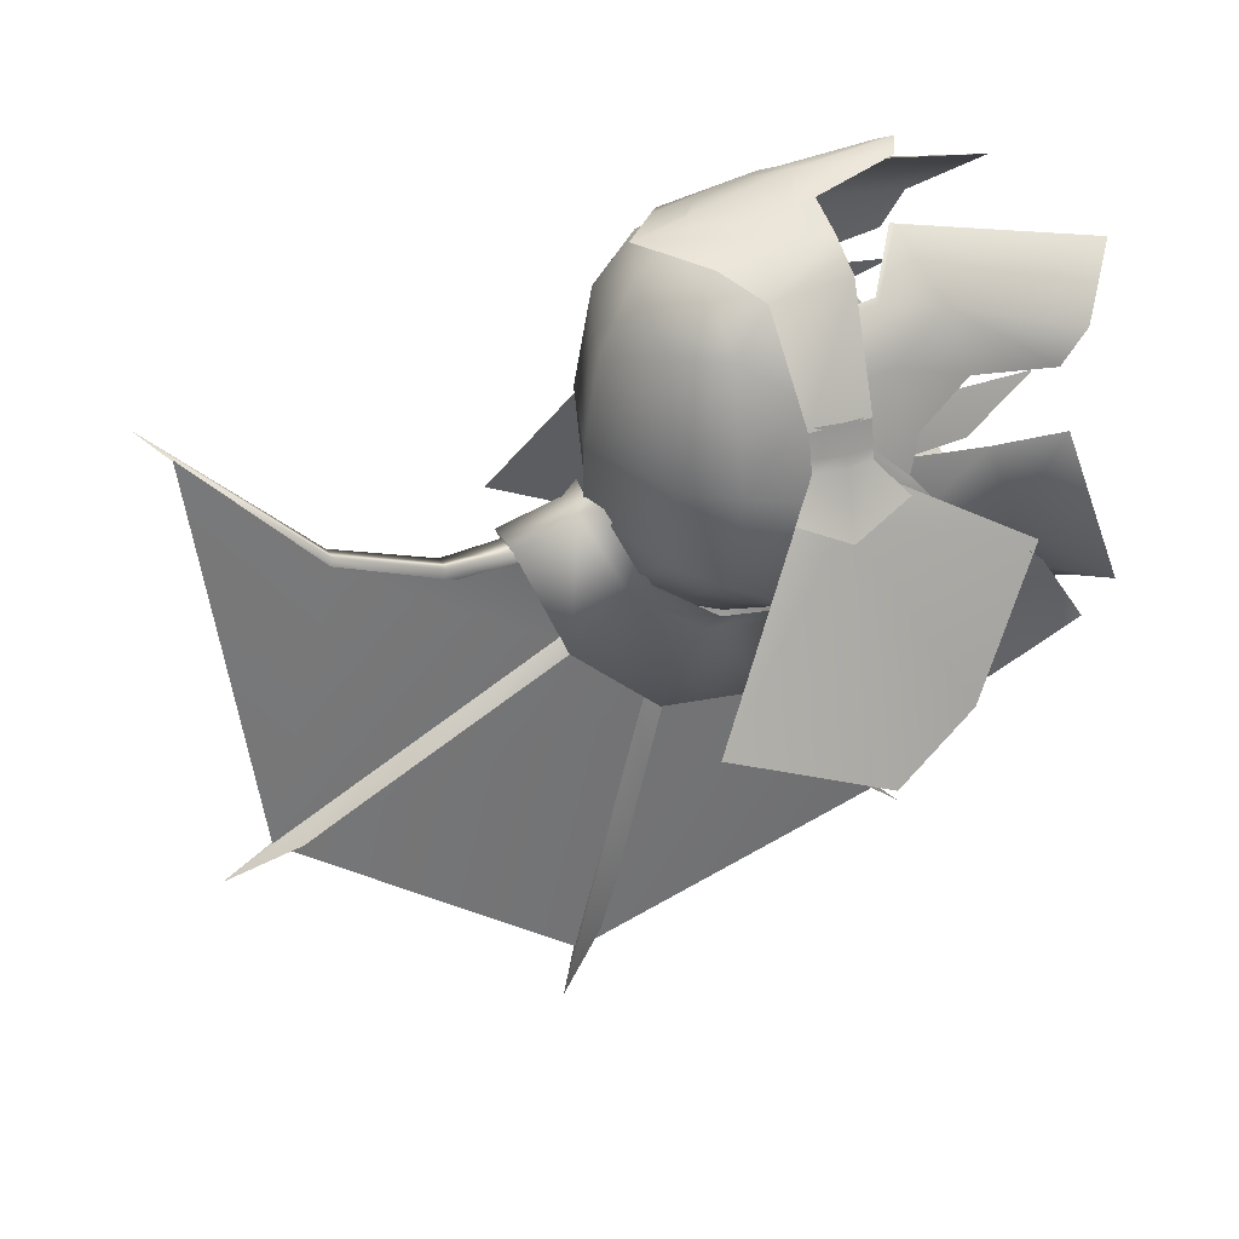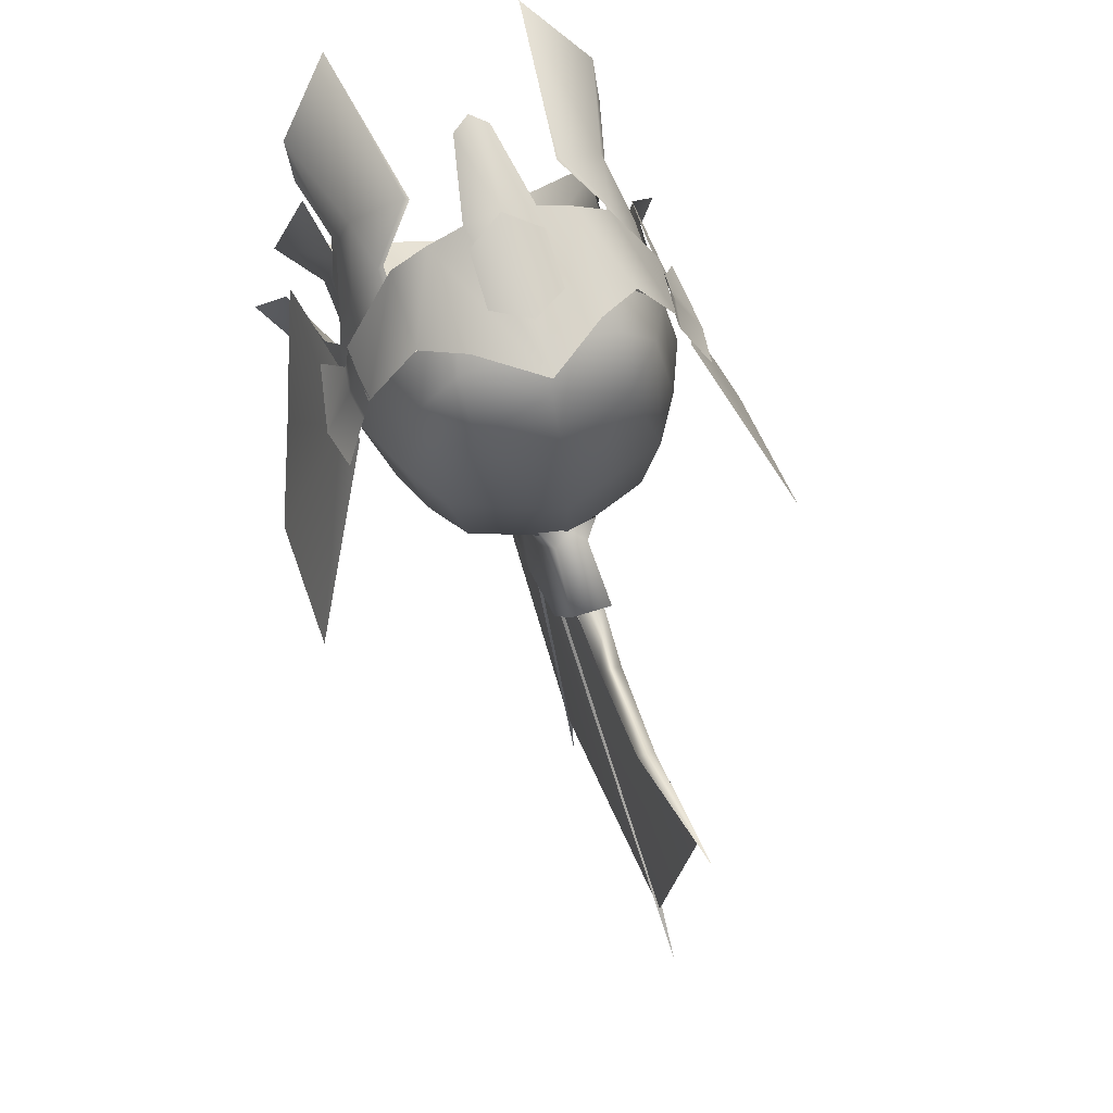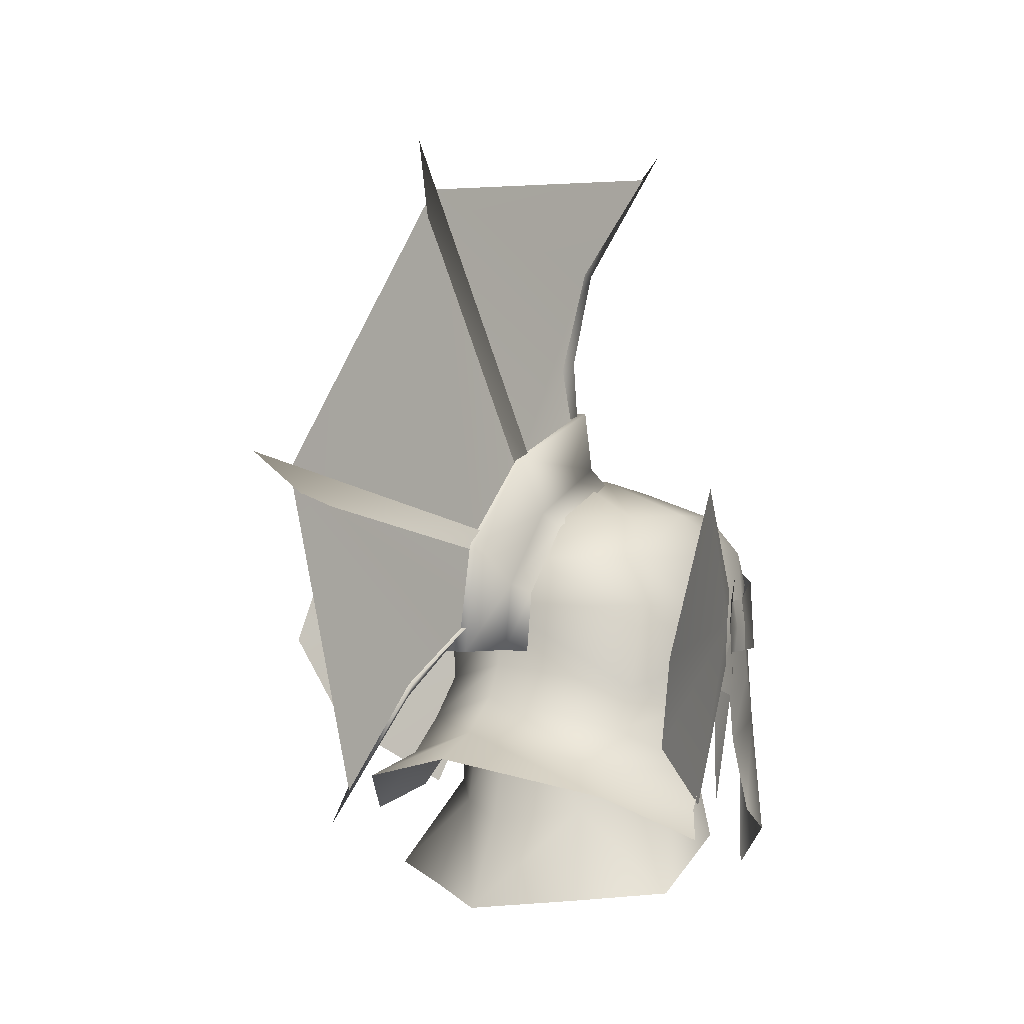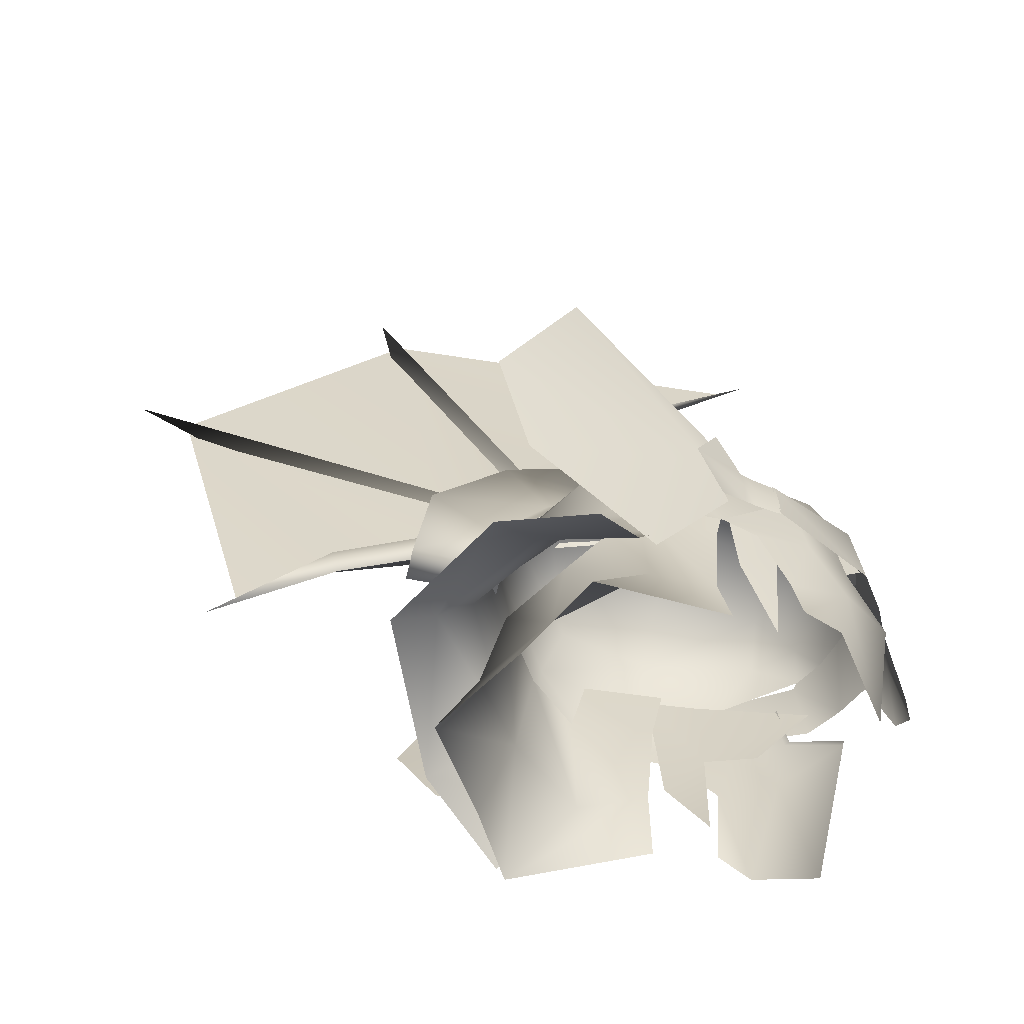
<metadata>
{"format":"obj","ext":"obj","renderer":"f3d","projection":"perspective","resolution":1024,"background":"white","views":[{"elev":33.4,"azim":-115.7,"up":"+Z"},{"elev":66.8,"azim":162.4,"up":"+Z"},{"elev":0.5,"azim":-143.9,"up":"+Y"},{"elev":-59.5,"azim":-103.1,"up":"+Y"}]}
</metadata>
<code>
g mesh00
v -5 56.58 8.628
v -7.254 53.26 2.779
v -6.12 52.99 5.548
v -7.691 47.46 -4.683
v -7.781 44.83 -0.5546
v -6.994 48.61 -0.8305
v 4.016 46.94 -8.977
v 5.057 42.07 -10.76
v 0 41.59 -14.05
v -7.474 58.78 2.846
v -7.777 58.77 -0.1611
v -7.254 53.26 2.779
v -7.576 50.36 0.3589
v -6.433 46.27 2.346
v -6.786 54.62 -0.2916
v -6.748 58.09 0.4221
v -7.197 54.41 -4.953
v -7.115 58.1 -4.097
v -9.523 42.59 -8.282
v -4.016 46.94 -8.977
v -5.057 42.07 -10.76
v 6.433 46.27 2.346
v 7.576 50.36 0.3589
v 7.254 53.26 2.779
v 7.777 58.77 -0.1611
v 7.474 58.78 2.846
v 7.197 54.41 -4.953
v 7.115 58.1 -4.097
v 6.786 54.62 -0.2916
v 6.748 58.09 0.4221
v 5 56.58 8.628
v 7.254 53.26 2.779
v 6.12 52.99 5.548
v 0 46.4 -11.83
v 6.994 48.61 -0.8305
v 7.781 44.83 -0.5546
v 9.523 42.59 -8.282
v 7.691 47.46 -4.683
v 0 52.73 -10.44
v -3.747 52.91 -8.013
v 3.747 52.91 -8.013
f 1 2 3
f 4 5 6
f 7 8 9
f 10 11 12
f 12 11 13
f 12 13 14
f 15 16 17
f 17 16 18
f 2 1 10
f 5 4 19
f 19 4 20
f 19 20 21
f 22 23 24
f 24 23 25
f 24 25 26
f 27 28 29
f 29 28 30
f 26 31 32
f 32 31 33
f 7 9 34
f 35 36 37
f 8 7 37
f 37 7 38
f 37 38 35
f 39 20 40
f 40 20 4
f 40 4 17
f 17 4 6
f 17 6 15
f 29 35 27
f 27 35 38
f 27 38 41
f 41 38 7
f 41 7 39
f 39 7 34
f 39 34 20
f 20 34 9
f 20 9 21
v 1.879 59.68 10.04
v -0.01216 60.96 10.39
v 0 58.43 10.99
v -1.879 59.68 10.04
v -1.881 56.65 10.68
v 0 55.71 11.63
v 1.881 56.65 10.68
f 42 43 44
f 44 43 45
f 44 45 46
f 46 47 44
f 44 47 48
f 44 48 42
v -8.184 53.66 -0.4983
v -8.304 58.53 -0.6792
v -8.8 55.41 -3.294
v -0.57 73.17 -4.528
v 0.4443 78.59 -2.494
v -0.4415 78.59 -2.494
v -5.879 61.54 5.963
v -7.05 61.53 -0.3164
v -7.329 58.56 3.974
v 4.01 61.59 8.092
v 4.834 59.51 8.258
v 5.879 61.54 5.963
v 6.429 54.07 -7.224
v 6.568 51.77 -8.857
v 0 55.41 -11.47
v 0 51.68 -14.23
v 6.984 49.72 -10.43
v 8.3 48.46 -12.97
v 0.6997 66.9 -10.48
v 0.3166 72.72 -5.338
v 0.6997 69.41 -4.964
v -5.967 61.59 -5.609
v -7.05 61.53 -0.3164
v -5.549 64.01 -0.1967
v -0.8323 60.11 -11.33
v -0.9945 56.42 -15.93
v -0.8611 56.31 -11.94
v 0 61.58 9.24
v -3.126 59.57 9.393
v 0 59.23 10.07
v 7.05 61.53 -0.3164
v 7.329 58.56 3.974
v 8.304 58.53 -0.6792
v -9.836 47.11 -5.833
v -8.3 48.46 -12.97
v -11.48 45.8 -8.315
v 11.48 45.8 -8.315
v -3.626 55.49 9.98
v -3.231 61.15 9.135
v -5.471 59.72 8.215
v 0.7192 69.72 -4.383
v 0.003243 69.24 -6.004
v 0.5538 73.17 -4.528
v -0.8611 56.31 -11.94
v 0.8481 56.3 -11.94
v -1.622 56.2 -10.83
v 1.404 56.2 -10.84
v -3.888 52.59 9.871
v -3.666 52.74 9.872
v -5.892 54.42 7.242
v -5.601 54.42 7.443
v -5.892 54.42 7.242
v -7.289 54.22 4.666
v -6.465 51.18 6.695
v 0 66.07 -0.1542
v 0 66.15 -3.32
v -4.657 63.94 -4.512
v 0 63.92 -7.798
v 0 61.57 -9.811
v -8.184 53.66 -0.4983
v -8.784 52.54 -1.84
v -8.811 52.94 -3.232
v -7.329 58.56 3.974
v 8.8 55.41 -3.294
v 6.429 54.07 -7.224
v 6.983 58.86 -6.7
v 8.184 53.66 -0.4983
v 8.784 52.54 -1.84
v 8.811 52.94 -3.232
v 7.329 58.56 3.974
v 8.184 53.66 -0.4983
v 5.903 57.38 6.874
v 5.633 57.39 6.993
v 5.892 54.42 7.242
v 5.601 54.42 7.443
v 5.892 54.42 7.242
v 5.601 54.42 7.443
v 3.888 52.59 9.871
v 3.666 52.74 9.872
v 3.888 52.59 9.871
v 3.666 52.74 9.872
v 5.117 41.87 7.6
v -3.666 52.74 9.872
v -3.888 52.59 9.871
v -5.117 41.87 7.6
v -1.051 70.15 -4.016
v 1.054 70.15 -4.017
v -1.035 67.31 -10.63
v 0.8319 64.16 -8.161
v 0.8396 60.1 -11.33
v 1.044 62.53 -15.06
v 0.8481 56.3 -11.94
v 1.015 56.42 -15.93
v -0.9945 56.42 -15.93
v 1.015 56.42 -15.93
v -0.8611 56.31 -11.94
v 0.8481 56.3 -11.94
v -0.05351 84.94 -18.91
v -0.8728 67.33 -9.503
v 0.8716 67.33 -9.503
v -0.7204 69.72 -4.383
v 0.003243 64.05 -14.98
v -0.8728 67.33 -9.503
v 0.8716 67.33 -9.503
v 0.003243 64.05 -14.98
v 0.003243 57.16 -14.98
v -0.8728 63.25 -14.38
v -0.06405 67.5 -32.4
v 0.8716 63.25 -14.38
v 0.003243 57.16 -14.98
v -0.01743 54.19 -19.81
v -0.6993 54.87 -20.28
v -0.01743 47.82 -26.33
v 0.6677 54.87 -20.28
v -0.01743 54.19 -19.81
v -7.329 58.56 3.974
v -7.05 61.53 -0.3164
v 7.289 54.22 4.666
v 5.892 54.42 7.242
v 6.465 51.18 6.695
v 3.888 52.59 9.871
v 5.117 41.87 7.6
v -7.329 58.56 3.974
v -5.118 59.51 8.077
v -5.549 64.01 -0.1967
v 4.834 59.51 8.258
v 7.329 58.56 3.974
v 3.309 59.57 9.211
v 0 61.58 9.24
v 0 59.23 10.07
v 5.549 64.01 -0.1967
v 3.873 63.8 5.78
v 0 66.07 -0.1542
v 0 65.29 4.355
v 0 63.61 7.695
v -9.379 49.23 -3.962
v -8.784 52.54 -1.84
v -8.811 52.94 -3.232
v 8.811 52.94 -3.232
v 0 50.38 -16.72
v 0 53.6 -12.25
v -0.6997 69.41 -4.964
v -0.3166 72.72 -5.338
v -0.6997 66.91 -10.46
v -0.3166 78.66 -2.98
v -0.01743 82.35 -17.6
v -0.01743 85.26 3.997
v 0.3166 78.66 -2.98
v -0.01743 82.35 -17.6
v -0.01743 85.26 3.997
v -0.01743 49.36 -24.87
v -0.4261 54.83 -20.06
v -0.01743 66.59 -29.62
v -0.553 57.99 -15.37
v -0.6997 62.34 -14.68
v 0.6997 62.34 -14.68
v 0.553 57.99 -15.37
v -0.01743 66.59 -29.62
v 0.4249 54.83 -20.06
v -0.01743 49.36 -24.87
v -0.01743 66.59 -29.62
v -0.6997 62.34 -14.68
v -0.01743 82.35 -17.6
v -0.6997 66.91 -10.46
v -0.01743 66.59 -29.62
v -0.01743 82.35 -17.6
v 0.6997 62.34 -14.68
v 0.6997 66.9 -10.48
v -0.003649 50.48 12.19
v 0.9032 50.98 11.73
v -0.001622 55.58 11.58
v 1.811 55.5 10.91
v 0.003243 63.8 9.652
v 3.626 55.49 9.98
v -5.473 55.47 8.655
v -7.948 58.91 2.865
v -8.142 55.77 2.986
v 9.365 57.7 -1.249
v 13.13 65.6 -9.411
v 8.73 59.4 0.09491
v -9.365 57.7 -1.249
v -9.545 47.25 -4.837
v -8.618 54.99 -0.1522
v 8.618 54.99 -0.1522
v 9.545 47.25 -4.837
v -8.73 59.4 0.09491
v -13.13 65.6 -9.411
v -13.28 56.44 -13.9
v -11.49 51.3 -11.86
v 11.49 51.3 -11.86
v 13.28 56.44 -13.9
v 8.143 58.84 1.587
v 7.869 58.84 3.044
v 8.422 57.19 1.579
v 8.092 57.2 3.048
v 8.259 55.74 1.571
v 8.078 55.74 3.052
v -8.259 55.74 1.571
v -8.078 55.74 3.052
v -8.422 57.19 1.579
v -8.092 57.2 3.048
v -8.143 58.84 1.587
v -7.869 58.84 3.044
v -8.143 58.84 1.587
v -8.32 58.83 0.9728
v -8.422 57.19 1.579
v -8.586 57.19 0.961
v -8.259 55.74 1.571
v -8.415 55.74 0.9491
v -10.07 57.49 -2.096
v -9.433 54.29 -0.7069
v -8.415 55.74 0.9491
v -8.586 57.19 0.961
v -8.32 58.83 0.9728
v -9.561 60.3 -0.693
v 10.07 57.49 -2.096
v 9.561 60.3 -0.693
v 8.32 58.83 0.9728
v 8.259 55.74 1.571
v 8.415 55.74 0.9491
v 8.422 57.19 1.579
v 8.586 57.19 0.961
v 8.143 58.84 1.587
v 8.32 58.83 0.9728
v 8.586 57.19 0.961
v 8.415 55.74 0.9491
v 9.433 54.29 -0.7069
v -5.892 54.42 7.242
v -5.601 54.42 7.443
v -5.903 57.38 6.874
v -5.633 57.39 6.993
v -8.184 53.66 -0.4983
v -7.289 54.22 4.666
v -7.329 58.56 3.974
v -5.892 54.42 7.242
v -5.903 57.38 6.874
v 8.184 53.66 -0.4983
v 7.329 58.56 3.974
v 7.289 54.22 4.666
v 5.903 57.38 6.874
v 5.892 54.42 7.242
v -0.8432 66.8 -3.02
v -0.09689 66.07 -2.743
v 0.8477 66.79 -3.022
v 1.403 65.83 -2.639
v 0.8319 64.16 -8.161
v -8.166 44.62 4.99
v -5.117 41.87 7.6
v -3.888 52.59 9.871
v 8.118 45.98 3.232
v 7.103 50.13 3.267
v 8.166 44.62 4.99
v -6.983 58.86 -6.7
v -6.429 54.07 -7.224
v 0 55.41 -11.47
v 0 58.69 -11.12
v 0 66.15 -3.32
v 4.657 63.94 -4.512
v 0 63.92 -7.798
v 5.967 61.59 -5.609
v 0 61.57 -9.811
v 0 58.69 -11.12
v 0 55.41 -11.47
v 7.05 61.53 -0.3164
v 5.549 64.01 -0.1967
v -1.035 62.54 -15.06
v -0.8522 64.18 -8.154
v -1.035 67.31 -10.63
v -0.8432 66.8 -3.02
v -1.051 70.15 -4.016
v 1.059 67.3 -10.63
v 1.044 62.53 -15.06
v -1.035 62.54 -15.06
v 1.015 56.42 -15.93
v -0.9945 56.42 -15.93
v 1.059 67.3 -10.63
v 1.054 70.15 -4.017
v 0.8477 66.79 -3.022
v -1.051 70.15 -4.016
v -0.8432 66.8 -3.02
v 0.02068 86.94 5.85
v 0.001216 78.69 -3.743
v -0.4415 78.59 -2.494
v -0.007703 73.53 -5.879
v -0.57 73.17 -4.528
v 0.003243 69.24 -6.004
v -0.7204 69.72 -4.383
v -0.007703 73.53 -5.879
v 0.001216 78.69 -3.743
v 0.003243 57.5 -14.84
v -0.9085 57.91 -15.47
v 0.9049 57.91 -15.47
v 0.003243 57.5 -14.84
v 0 66.07 -0.1542
v -3.873 63.8 5.78
v -4.01 61.59 8.092
v -5.118 59.51 8.077
v 0 63.61 7.695
v 0 65.29 4.355
v 0 50.38 -16.72
v 0 51.68 -14.23
v -6.984 49.72 -10.43
v 0 53.6 -12.25
v -6.568 51.77 -8.857
v 0 55.41 -11.47
v -6.429 54.07 -7.224
v 9.836 47.11 -5.833
v 9.379 49.23 -3.962
v 8.784 52.54 -1.84
v -1.814 55.5 10.91
v -0.9093 50.98 11.73
v 8.142 55.77 2.986
v 7.948 58.91 2.865
v 5.473 55.47 8.655
v 5.471 59.72 8.215
v 3.231 61.15 9.135
v -0.8432 66.8 -3.02
v -1.587 65.84 -2.637
v -0.8522 64.18 -8.154
v -1.605 63.32 -7.49
v -0.8323 60.11 -11.33
v -1.565 59.6 -10.32
v -0.8611 56.31 -11.94
v -1.622 56.2 -10.83
v 1.371 63.3 -7.497
v 1.387 59.6 -10.33
v 0.8396 60.1 -11.33
v 1.404 56.2 -10.84
v 0.8481 56.3 -11.94
v -8.184 53.66 -0.4983
v -7.915 53.12 1.496
v -7.103 50.13 3.267
v -8.118 45.98 3.232
v 7.915 53.12 1.496
v 8.184 53.66 -0.4983
f 49 50 51
f 52 53 54
f 55 56 57
f 58 59 60
f 61 62 63
f 64 65 66
f 67 68 69
f 70 71 72
f 73 74 75
f 76 77 78
f 79 80 81
f 82 83 84
f 65 85 66
f 86 87 88
f 89 90 91
f 92 93 94
f 94 93 95
f 96 97 98
f 98 97 99
f 100 101 102
f 103 104 105
f 105 104 106
f 105 106 107
f 108 51 109
f 109 51 110
f 50 49 111
f 112 113 114
f 115 116 112
f 112 116 117
f 112 117 113
f 118 119 81
f 120 121 122
f 122 121 123
f 124 125 126
f 126 125 127
f 128 129 130
f 131 132 133
f 134 135 136
f 137 138 139
f 139 138 140
f 139 140 141
f 142 143 144
f 144 143 145
f 146 147 148
f 53 52 91
f 91 52 149
f 91 149 89
f 150 151 146
f 146 152 153
f 154 155 156
f 156 155 157
f 156 157 158
f 159 160 161
f 161 160 162
f 161 162 163
f 164 165 50
f 166 167 168
f 168 167 169
f 168 169 170
f 171 172 55
f 56 55 173
f 60 174 175
f 59 58 176
f 176 58 177
f 176 177 178
f 179 180 79
f 179 181 180
f 180 181 182
f 180 182 183
f 184 185 186
f 62 61 187
f 66 188 64
f 65 64 62
f 62 64 189
f 62 189 63
f 190 191 192
f 192 191 193
f 192 193 194
f 194 193 195
f 68 67 196
f 196 67 197
f 196 197 198
f 199 200 201
f 201 200 202
f 201 202 203
f 204 205 206
f 206 205 207
f 206 207 208
f 209 210 211
f 211 210 212
f 213 214 215
f 215 214 216
f 217 218 219
f 219 218 220
f 219 220 221
f 221 220 222
f 86 88 223
f 223 88 224
f 223 224 225
f 226 227 228
f 229 230 231
f 232 233 226
f 234 235 229
f 235 236 229
f 229 236 237
f 229 237 230
f 233 238 226
f 226 238 239
f 226 239 227
f 240 241 242
f 242 241 243
f 242 243 244
f 244 243 245
f 246 247 248
f 248 247 249
f 248 249 250
f 250 249 251
f 252 253 254
f 254 253 255
f 254 255 256
f 256 255 257
f 258 259 260
f 260 261 258
f 258 261 262
f 258 262 263
f 264 265 266
f 267 268 269
f 269 268 270
f 269 270 271
f 271 270 272
f 266 273 264
f 264 273 274
f 264 274 275
f 276 277 278
f 278 277 279
f 280 281 282
f 282 281 283
f 282 283 284
f 285 286 287
f 287 286 288
f 287 288 289
f 290 291 292
f 292 291 293
f 292 293 294
f 295 296 102
f 102 296 297
f 102 297 100
f 298 299 300
f 71 70 50
f 50 70 301
f 50 301 51
f 51 301 302
f 51 302 110
f 303 302 304
f 304 302 301
f 304 301 107
f 107 301 70
f 107 70 105
f 105 70 72
f 105 72 103
f 305 306 307
f 307 306 308
f 307 308 309
f 309 308 114
f 309 114 310
f 310 114 113
f 310 113 311
f 119 112 81
f 81 112 114
f 81 114 312
f 312 114 308
f 312 308 313
f 313 308 306
f 313 306 181
f 181 306 305
f 74 73 314
f 314 73 315
f 314 315 316
f 316 315 317
f 316 317 318
f 135 319 136
f 136 319 320
f 136 320 321
f 321 320 322
f 321 322 323
f 139 324 137
f 137 324 325
f 137 325 326
f 326 325 327
f 326 327 328
f 329 330 331
f 331 330 332
f 331 332 333
f 333 332 334
f 333 334 335
f 90 336 91
f 91 336 337
f 91 337 53
f 53 337 329
f 53 329 54
f 159 338 160
f 160 338 339
f 160 339 162
f 162 339 340
f 162 340 163
f 163 340 341
f 342 173 343
f 343 173 55
f 343 55 344
f 344 55 345
f 344 345 77
f 77 76 344
f 344 76 346
f 344 346 343
f 343 346 347
f 343 347 342
f 80 79 60
f 60 79 180
f 60 180 58
f 58 180 183
f 58 183 177
f 348 83 349
f 349 83 350
f 349 350 351
f 351 350 352
f 351 352 353
f 353 352 354
f 83 82 350
f 350 82 184
f 350 184 352
f 352 184 186
f 352 186 354
f 85 65 355
f 355 65 62
f 355 62 356
f 356 62 187
f 356 187 357
f 87 86 221
f 221 86 358
f 221 358 219
f 219 358 359
f 219 359 217
f 360 361 362
f 362 361 363
f 362 363 222
f 222 363 364
f 222 364 221
f 291 365 366
f 366 365 367
f 366 367 368
f 368 367 369
f 368 369 370
f 370 369 371
f 370 371 372
f 293 373 294
f 294 373 374
f 294 374 375
f 375 374 376
f 375 376 377
f 378 379 101
f 101 379 380
f 101 380 102
f 102 380 381
f 102 381 295
f 170 300 168
f 168 300 299
f 168 299 166
f 166 299 382
f 166 382 383

</code>
